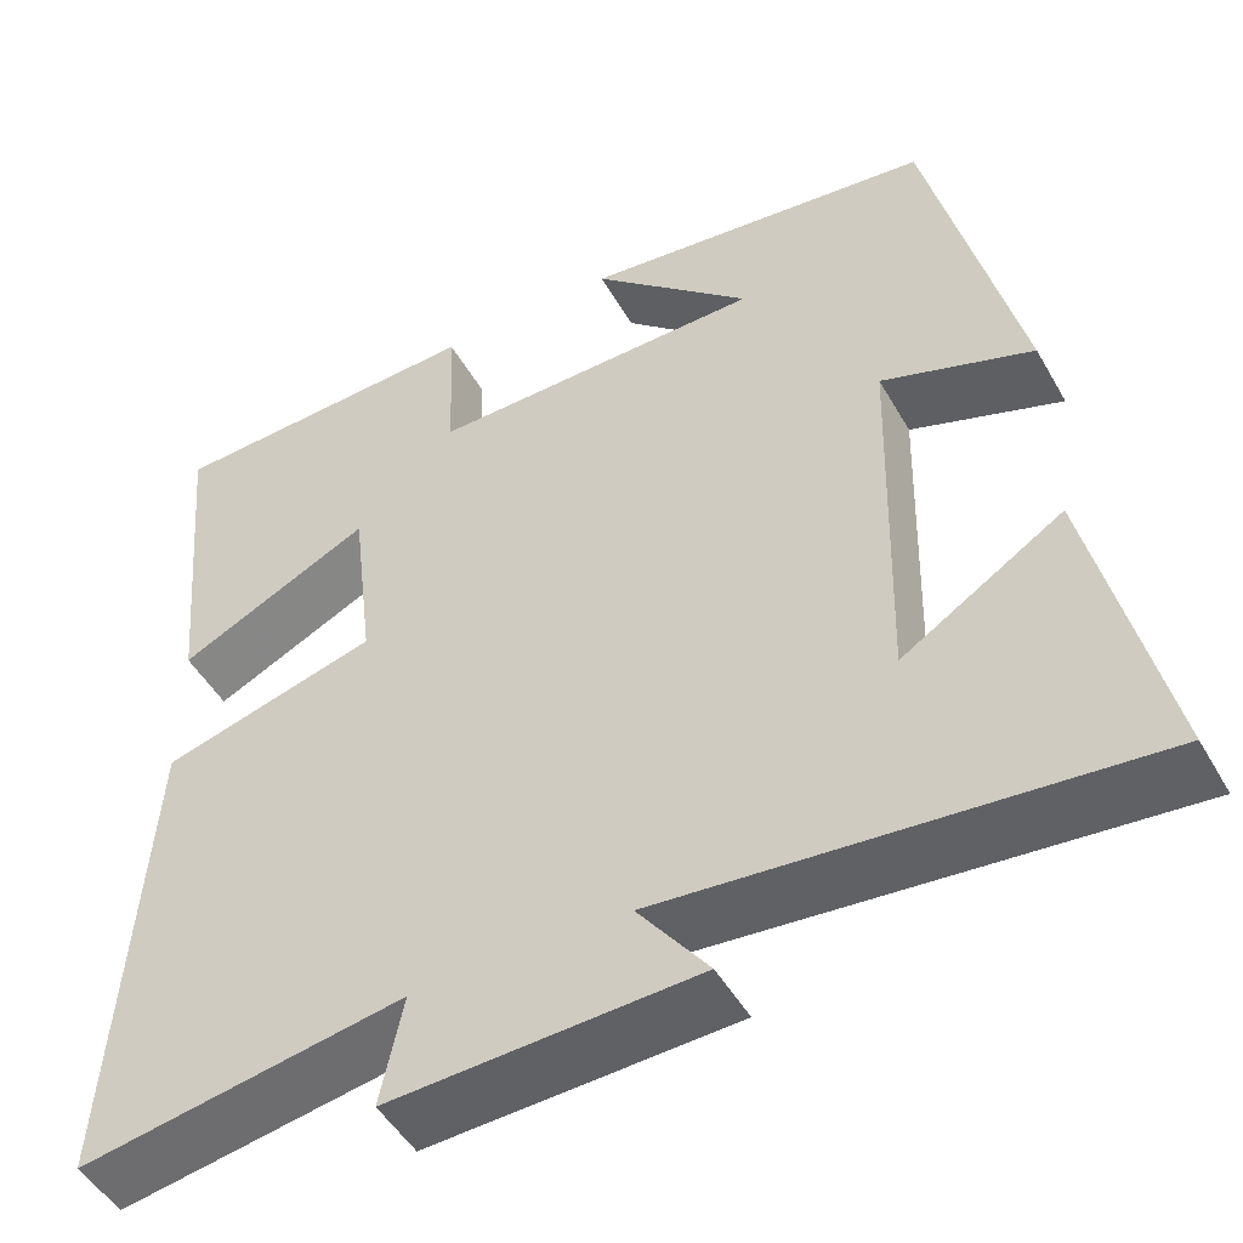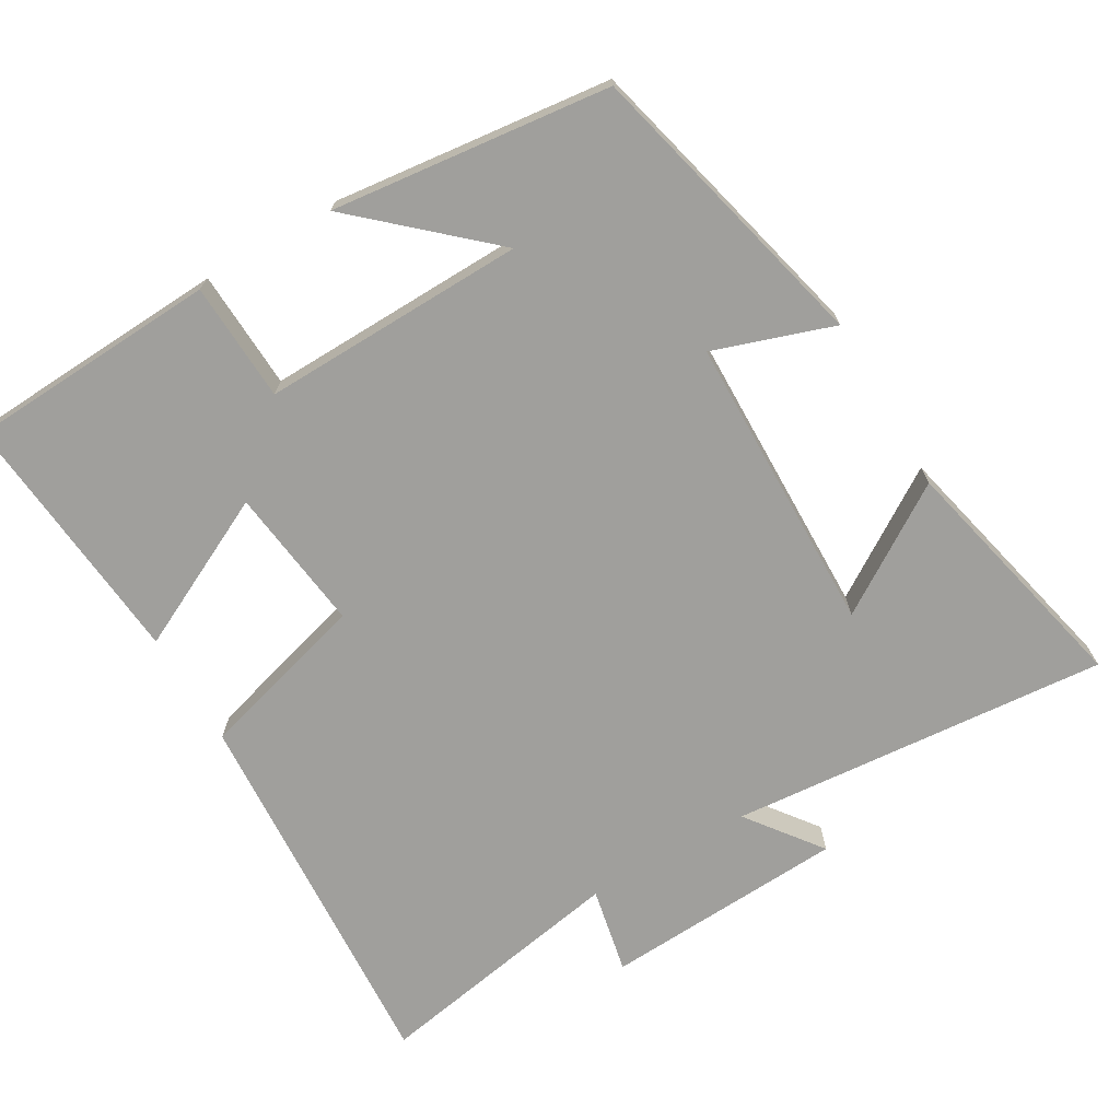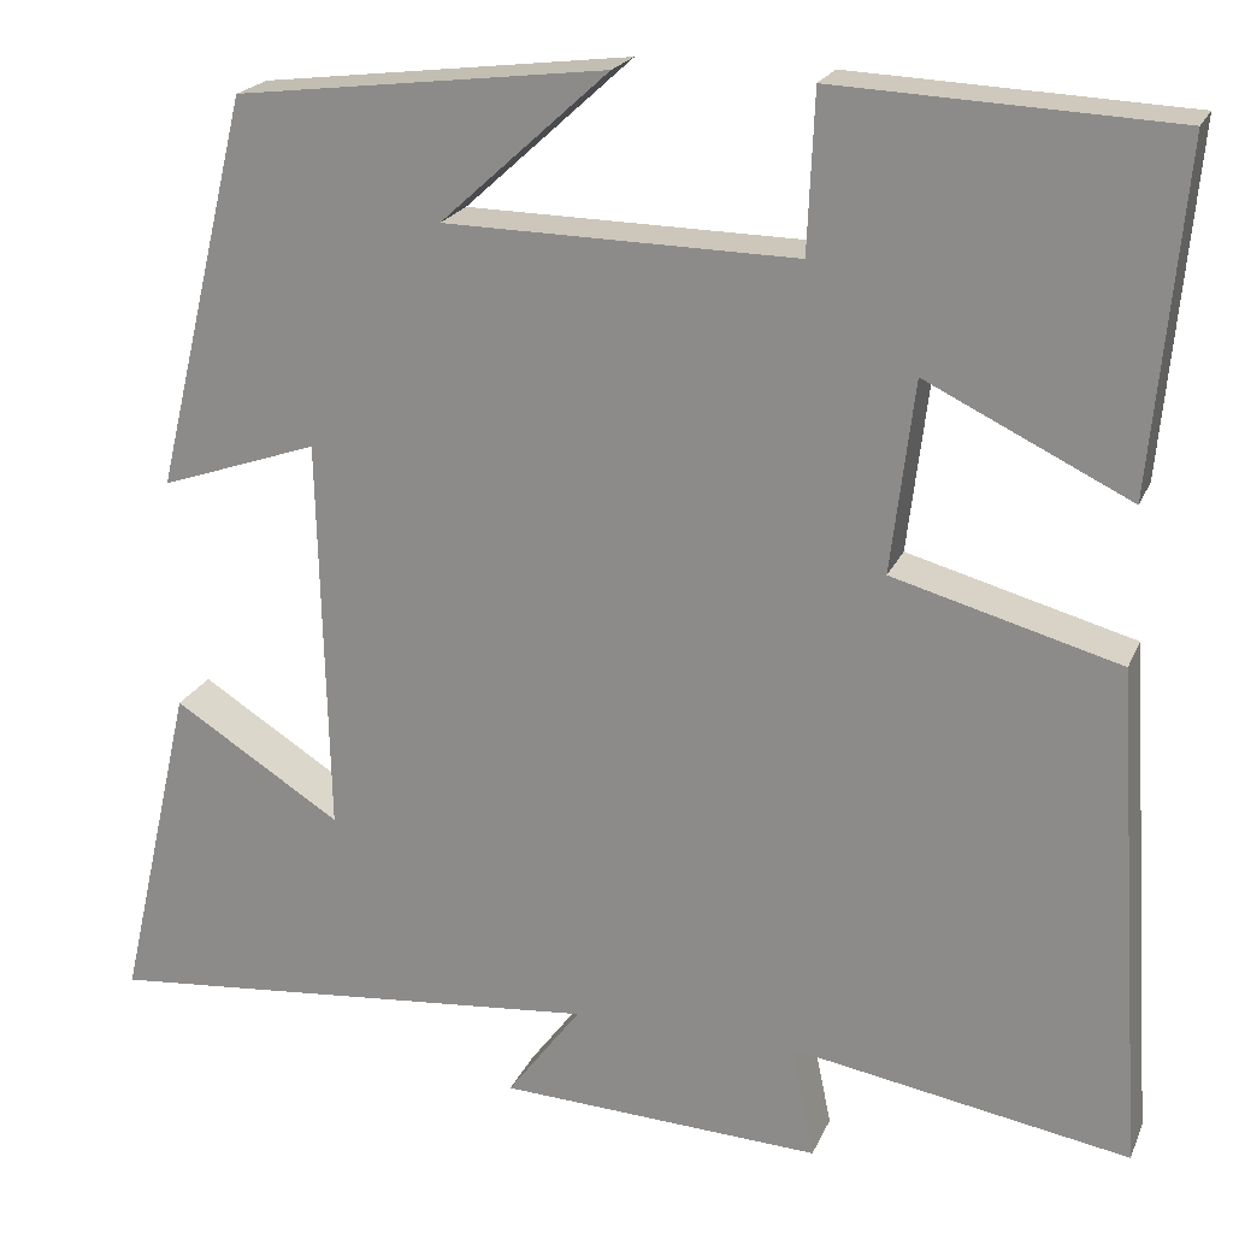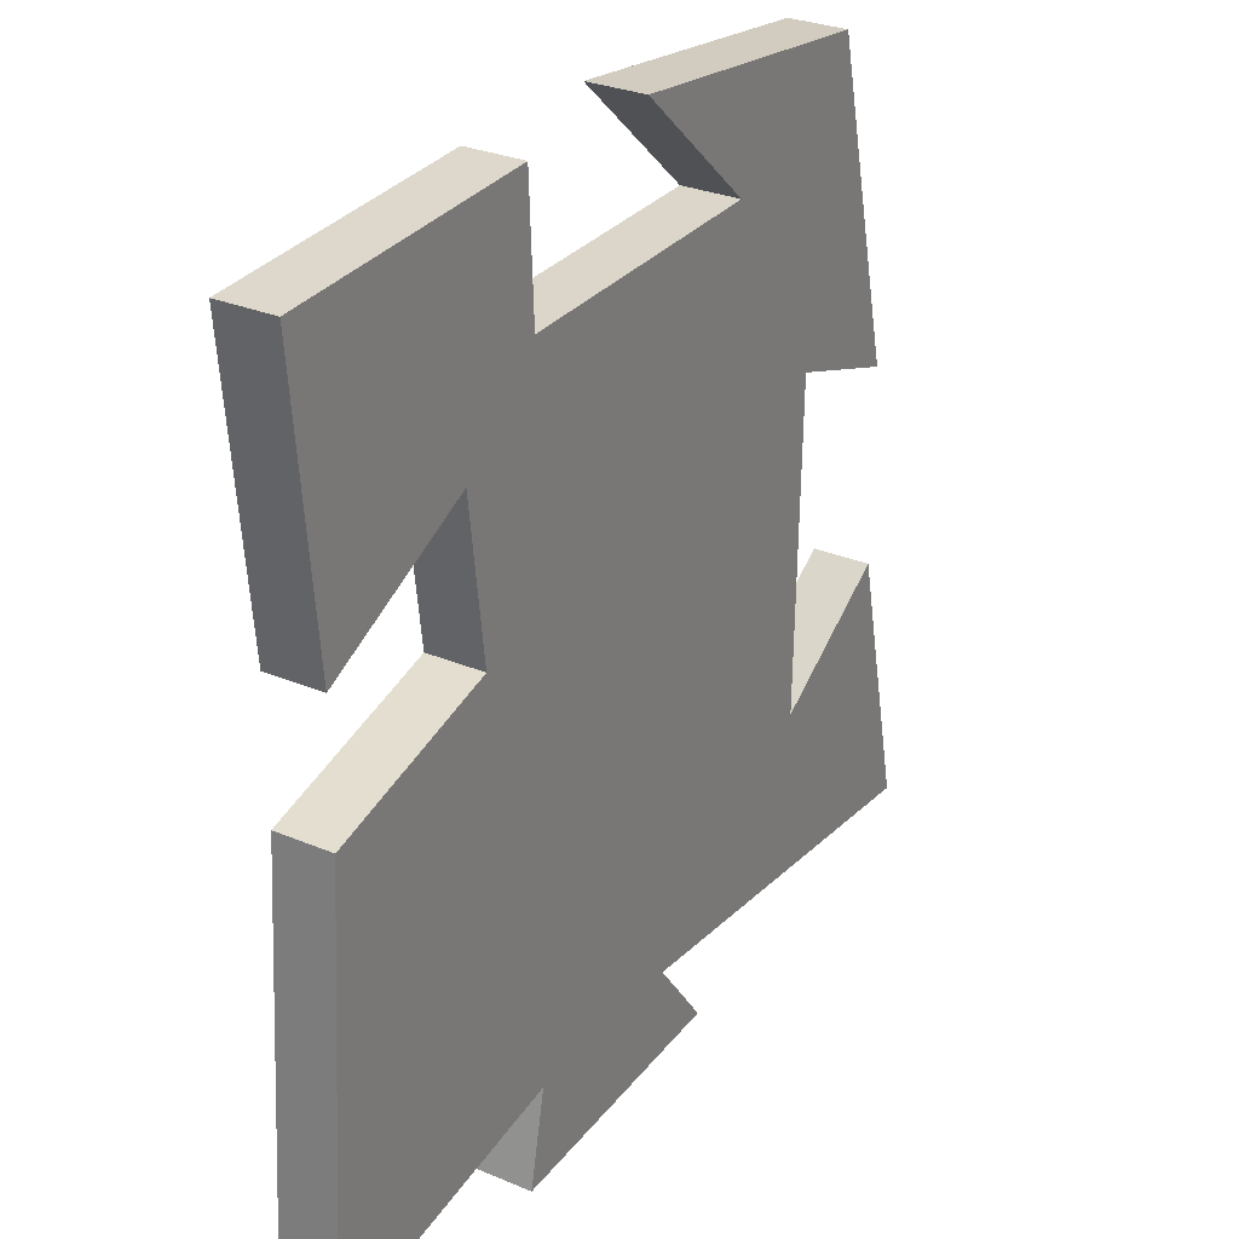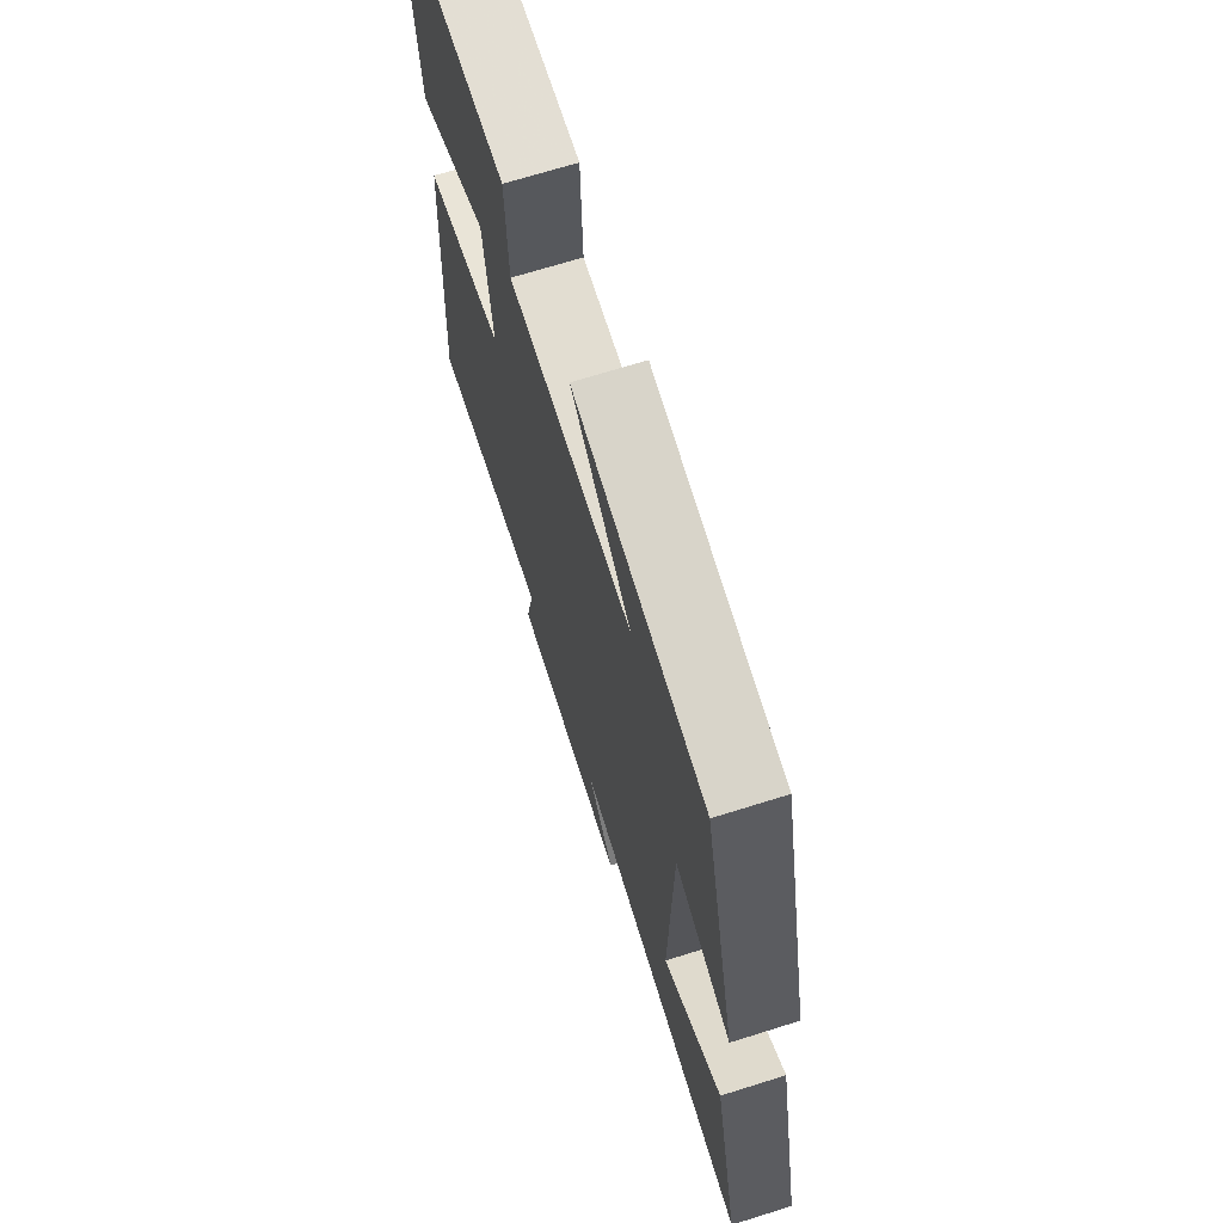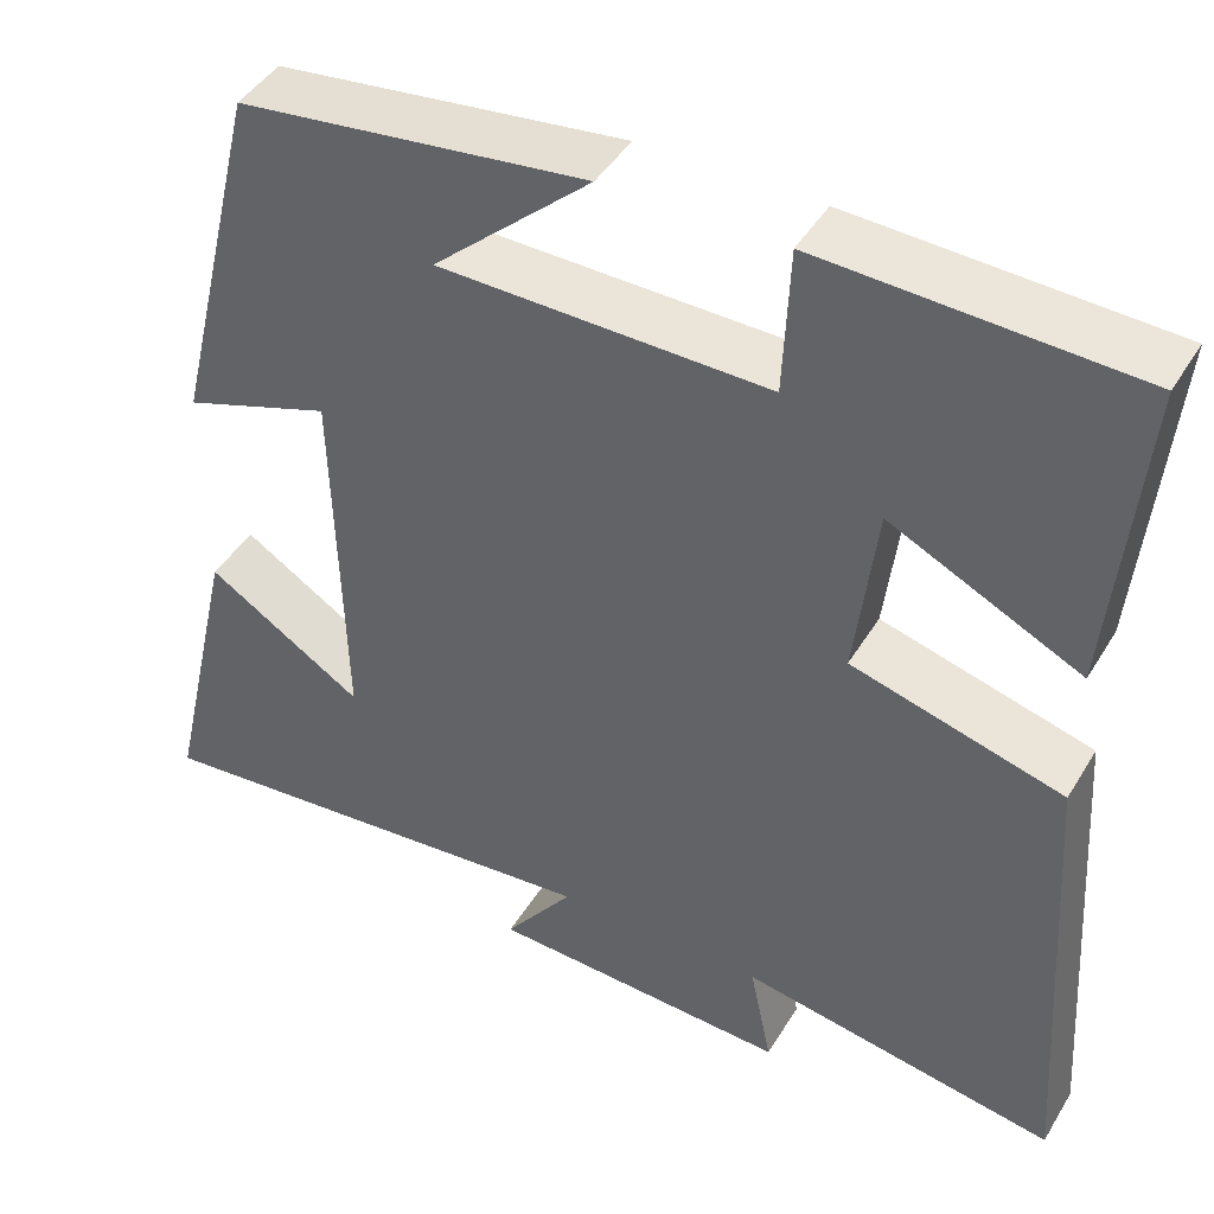
<metadata>
{"format":"obj","ext":"obj","renderer":"f3d","projection":"perspective","resolution":1024,"background":"white","views":[{"elev":-48.9,"azim":28.7,"up":"+Z"},{"elev":-71.2,"azim":30.6,"up":"+Y"},{"elev":21.1,"azim":-161.4,"up":"+Z"},{"elev":29.3,"azim":-58.0,"up":"+Z"},{"elev":69.4,"azim":72.6,"up":"+Z"},{"elev":44.3,"azim":-150.7,"up":"+Z"}]}
</metadata>
<code>
v -0.535 0.07 -0.561
v -0.5 0.07 -0.034
v -0.264 0.07 0.031
v -0.288 0.07 0.231
v -0.5 0.07 0.128
v -0.532 0.07 0.484
v -0.183 0.07 0.5
v -0.176 0.07 0.335
v 0.19 0.07 0.341
v 0.015 0.07 0.5
v 0.401 0.07 0.453
v 0.5 0.07 0.042
v 0.335 0.07 0.099
v 0.325 0.07 -0.315
v 0.5 0.07 -0.204
v 0.578 0.07 -0.548
v 0.053 0.07 -0.5
v 0.13 0.07 -0.603
v -0.206 0.07 -0.619
v -0.181 0.07 -0.5
v -0.535 0 -0.561
v -0.5 0 -0.034
v -0.264 0 0.031
v -0.288 0 0.231
v -0.5 0 0.128
v -0.532 0 0.484
v -0.183 0 0.5
v -0.176 0 0.335
v 0.19 0 0.341
v 0.015 0 0.5
v 0.401 0 0.453
v 0.5 0 0.042
v 0.335 0 0.099
v 0.325 0 -0.315
v 0.5 0 -0.204
v 0.578 0 -0.548
v 0.053 0 -0.5
v 0.13 0 -0.603
v -0.206 0 -0.619
v -0.181 0 -0.5
f 17 18 19 20
f 14 15 16 17
f 13 14 17 20
f 11 12 13
f 9 10 11
f 13 20 1
f 11 13 1
f 9 11 1
f 6 7 8
f 5 6 8
f 4 5 8
f 3 4 8 9
f 1 2 3
f 1 3 9
f 40 39 38 37
f 37 36 35 34
f 40 37 34 33
f 33 32 31
f 31 30 29
f 21 40 33
f 21 33 31
f 21 31 29
f 28 27 26
f 28 26 25
f 28 25 24
f 29 28 24 23
f 23 22 21
f 29 23 21
f 1 21 22 2
f 2 22 23 3
f 3 23 24 4
f 4 24 25 5
f 5 25 26 6
f 6 26 27 7
f 7 27 28 8
f 8 28 29 9
f 9 29 30 10
f 10 30 31 11
f 11 31 32 12
f 12 32 33 13
f 13 33 34 14
f 14 34 35 15
f 15 35 36 16
f 16 36 37 17
f 17 37 38 18
f 18 38 39 19
f 19 39 40 20
f 20 40 21 1

</code>
